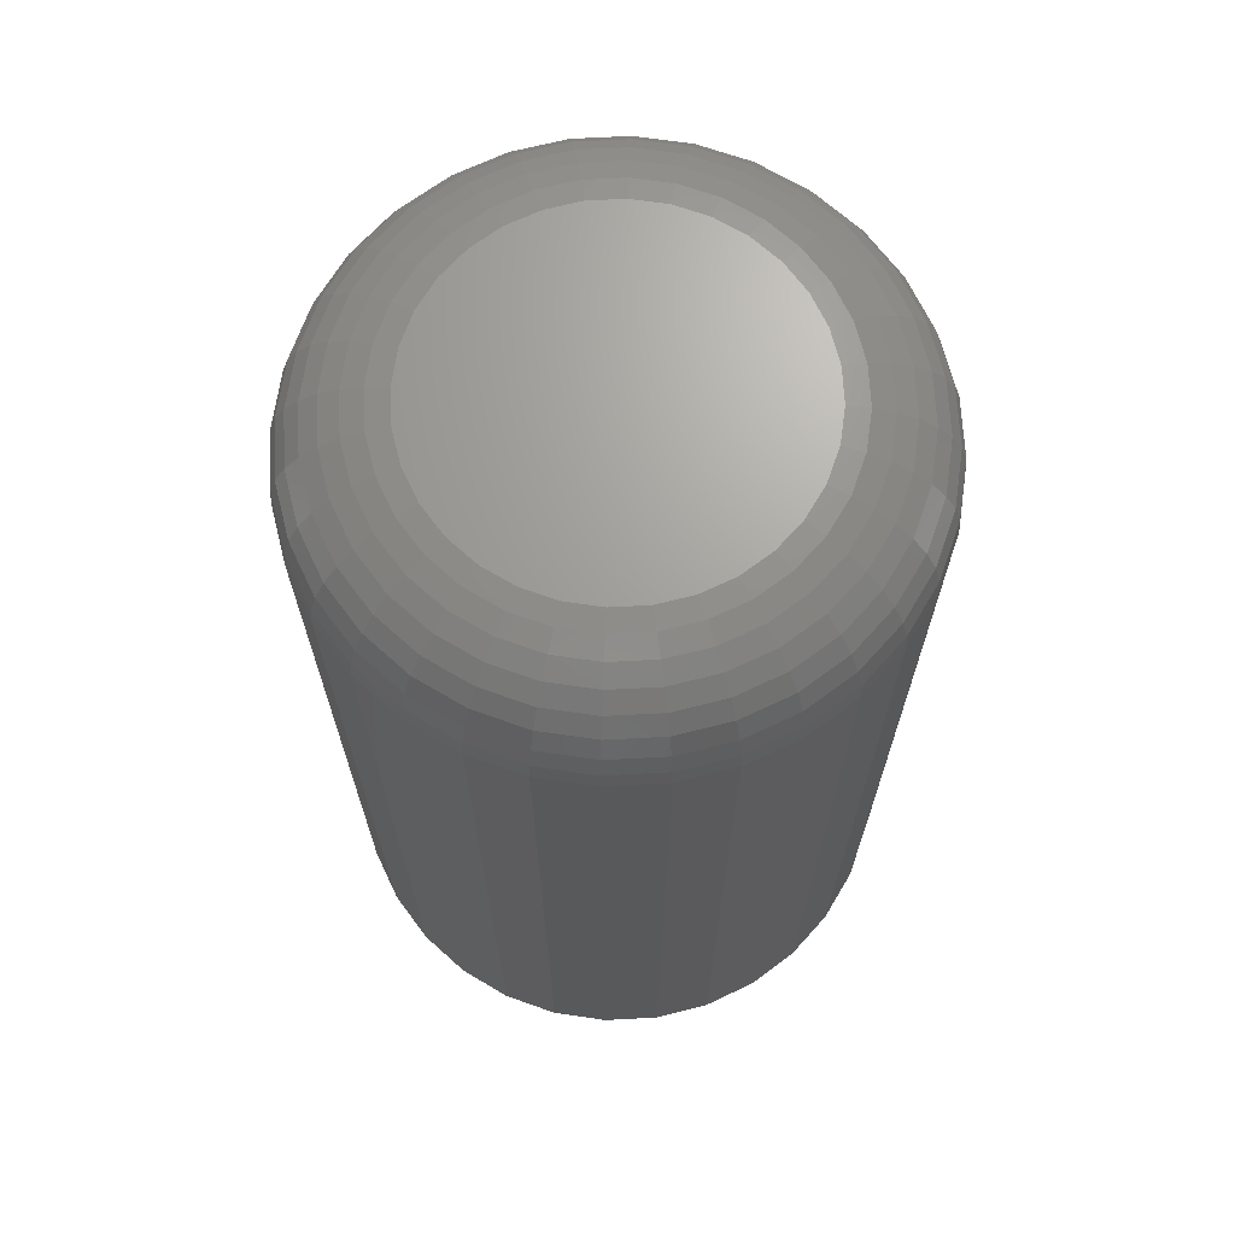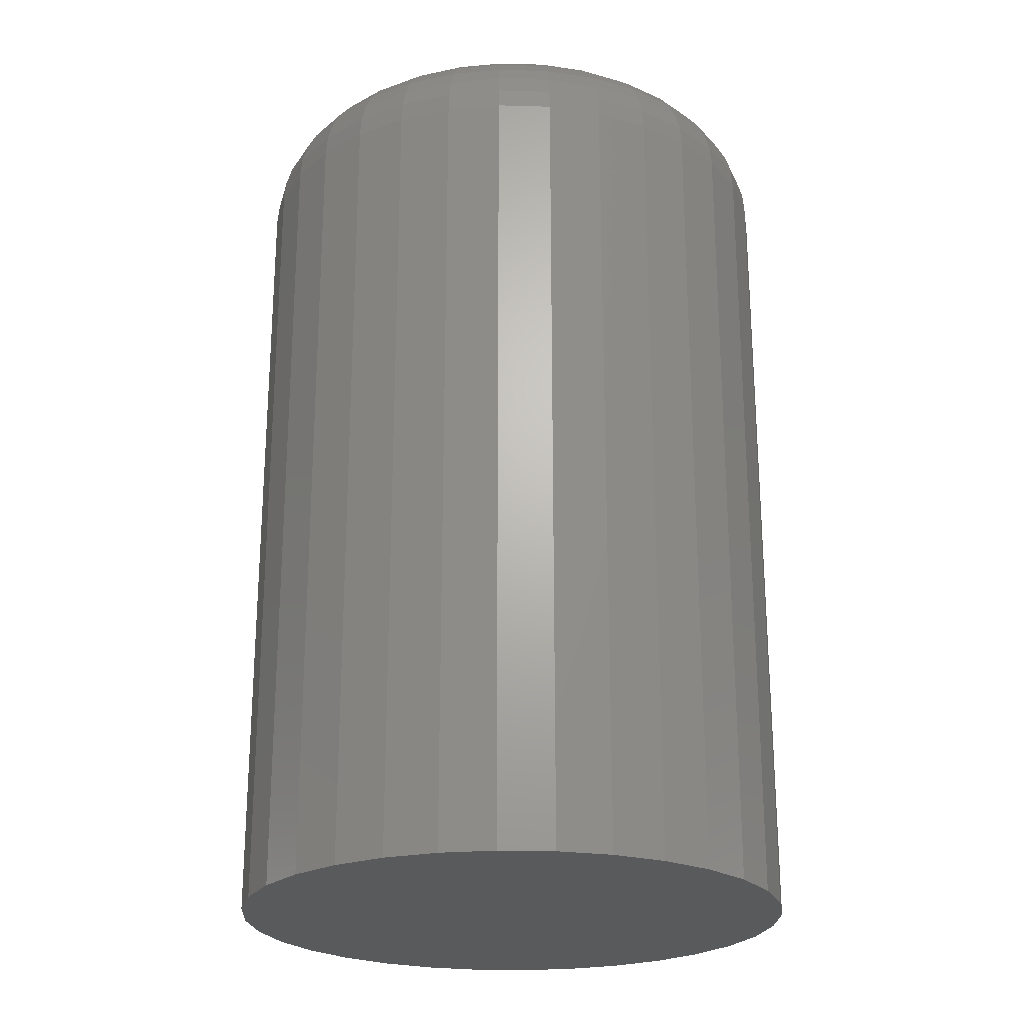
<metadata>
{"format":"stl","ext":"stl","renderer":"f3d","projection":"perspective","resolution":1024,"background":"white","views":[{"elev":68.4,"azim":-8.6,"up":"+Y"},{"elev":-23.5,"azim":-42.1,"up":"+Y"}]}
</metadata>
<code>
# stl→obj: 320 verts, 636 faces
v 0.007072 1.687e-17 0.142
v 0.03478 1.841e-17 0.1393
v -0.02063 1.533e-17 0.1393
v -0.04728 1.386e-17 0.1312
v 0.06142 1.989e-17 0.1312
v 0.03478 1.841e-17 -0.1393
v -0.02063 1.533e-17 -0.1393
v 0.06142 1.989e-17 -0.1312
v 0.007072 1.687e-17 -0.142
v -0.04728 1.386e-17 -0.1312
v -0.07183 1.249e-17 -0.1181
v 0.08598 2.125e-17 -0.1181
v -0.09335 1.13e-17 -0.1004
v 0.1075 2.245e-17 -0.1004
v -0.111 1.032e-17 -0.0789
v 0.1252 2.343e-17 -0.0789
v -0.1241 9.589e-18 -0.05435
v 0.1383 2.416e-17 -0.05435
v -0.1322 9.14e-18 -0.02771
v 0.1464 2.46e-17 -0.02771
v -0.135 8.989e-18 -1.926e-16
v 0.1491 2.476e-17 5.322e-17
v -0.1322 9.14e-18 0.02771
v 0.1464 2.46e-17 0.02771
v -0.1241 9.589e-18 0.05435
v 0.1383 2.416e-17 0.05435
v -0.111 1.032e-17 0.0789
v 0.1252 2.343e-17 0.0789
v -0.09335 1.13e-17 0.1004
v 0.1075 2.245e-17 0.1004
v -0.07183 1.249e-17 0.1181
v 0.08598 2.125e-17 0.1181
v 0.235 -0.08594 -2.909e-16
v 0.235 -0.75 -3.257e-17
v 0.2307 -0.08594 -0.04447
v 0.2307 -0.75 -0.04447
v 0.2177 -0.08594 -0.08724
v 0.2177 -0.75 -0.08724
v 0.1966 -0.08594 -0.1266
v 0.1966 -0.75 -0.1266
v 0.1683 -0.08594 -0.1612
v 0.1683 -0.75 -0.1612
v 0.1337 -0.08594 -0.1895
v 0.1337 -0.75 -0.1895
v 0.09431 -0.08594 -0.2106
v 0.09431 -0.75 -0.2106
v 0.05155 -0.08594 -0.2236
v 0.05155 -0.75 -0.2236
v 0.007072 -0.08594 -0.228
v 0.007072 -0.75 -0.228
v -0.0374 -0.08594 -0.2236
v -0.0374 -0.75 -0.2236
v -0.08016 -0.08594 -0.2106
v -0.08016 -0.75 -0.2106
v -0.1196 -0.08594 -0.1895
v -0.1196 -0.75 -0.1895
v -0.1541 -0.08594 -0.1612
v -0.1541 -0.75 -0.1612
v -0.1825 -0.08594 -0.1266
v -0.1825 -0.75 -0.1266
v -0.2035 -0.08594 -0.08724
v -0.2035 -0.75 -0.08724
v -0.2165 -0.08594 -0.04447
v -0.2165 -0.75 -0.04447
v -0.2209 -0.08594 2.326e-17
v -0.2209 -0.75 2.326e-17
v -0.2165 -0.08594 0.04447
v -0.2165 -0.75 0.04447
v -0.2035 -0.08594 0.08724
v -0.2035 -0.75 0.08724
v -0.1825 -0.08594 0.1266
v -0.1825 -0.75 0.1266
v -0.1541 -0.08594 0.1612
v -0.1541 -0.75 0.1612
v -0.1196 -0.08594 0.1895
v -0.1196 -0.75 0.1895
v -0.08016 -0.08594 0.2106
v -0.08016 -0.75 0.2106
v -0.0374 -0.08594 0.2236
v -0.0374 -0.75 0.2236
v 0.007072 -0.08594 0.228
v 0.007072 -0.75 0.228
v 0.05155 -0.08594 0.2236
v 0.05155 -0.75 0.2236
v 0.09431 -0.08594 0.2106
v 0.09431 -0.75 0.2106
v 0.1337 -0.08594 0.1895
v 0.1337 -0.75 0.1895
v 0.1683 -0.08594 0.1612
v 0.1683 -0.75 0.1612
v 0.1966 -0.08594 0.1266
v 0.1966 -0.75 0.1266
v 0.2177 -0.08594 0.08724
v 0.2177 -0.75 0.08724
v 0.2307 -0.08594 0.04447
v 0.2307 -0.75 0.04447
v -0.2192 -0.06917 -2.78e-16
v -0.2149 -0.06917 0.04415
v -0.2143 -0.05305 -2.785e-16
v -0.2101 -0.05305 0.0432
v -0.2064 -0.03819 -2.789e-16
v -0.2023 -0.03819 0.04165
v -0.1957 -0.02517 -2.654e-16
v -0.1918 -0.02517 0.03956
v -0.1827 -0.01448 -2.518e-16
v -0.179 -0.01448 0.03702
v -0.1678 -0.006542 -2.382e-16
v -0.1645 -0.006542 0.03412
v -0.1517 -0.001651 -2.105e-16
v -0.1487 -0.001651 0.03098
v 0.229 -0.06917 0.04415
v 0.2334 -0.06917 -4.729e-19
v 0.2242 -0.05305 0.0432
v 0.2285 -0.05305 -9.277e-19
v 0.2164 -0.03819 0.04165
v 0.2205 -0.03819 1.253e-17
v 0.206 -0.02517 0.03956
v 0.2099 -0.02517 -1.714e-18
v 0.1932 -0.01448 0.03702
v 0.1968 -0.01448 -2.016e-18
v 0.1786 -0.006542 0.03412
v 0.182 -0.006542 -1.612e-17
v 0.1628 -0.001651 0.03098
v 0.1659 -0.001651 -3.013e-17
v 0.2162 -0.06917 0.0866
v 0.2116 -0.05305 0.08473
v 0.2043 -0.03819 0.08169
v 0.1944 -0.02517 0.0776
v 0.1824 -0.01448 0.07262
v 0.1687 -0.006542 0.06694
v 0.1538 -0.001651 0.06077
v 0.1952 -0.06917 0.1257
v 0.1912 -0.05305 0.123
v 0.1846 -0.03819 0.1186
v 0.1757 -0.02517 0.1127
v 0.1649 -0.01448 0.1054
v 0.1525 -0.006542 0.09717
v 0.1391 -0.001651 0.08822
v 0.1671 -0.06917 0.16
v 0.1636 -0.05305 0.1566
v 0.158 -0.03819 0.151
v 0.1505 -0.02517 0.1434
v 0.1413 -0.01448 0.1342
v 0.1308 -0.006542 0.1237
v 0.1194 -0.001651 0.1123
v 0.1328 -0.06917 0.1882
v 0.1301 -0.05305 0.1841
v 0.1257 -0.03819 0.1775
v 0.1197 -0.02517 0.1686
v 0.1125 -0.01448 0.1578
v 0.1042 -0.006542 0.1454
v 0.09529 -0.001651 0.132
v 0.09368 -0.06917 0.2091
v 0.09181 -0.05305 0.2046
v 0.08877 -0.03819 0.1972
v 0.08468 -0.02517 0.1874
v 0.07969 -0.01448 0.1753
v 0.07401 -0.006542 0.1616
v 0.06784 -0.001651 0.1467
v 0.05122 -0.06917 0.222
v 0.05027 -0.05305 0.2172
v 0.04872 -0.03819 0.2094
v 0.04663 -0.02517 0.1989
v 0.04409 -0.01448 0.1861
v 0.0412 -0.006542 0.1715
v 0.03805 -0.001651 0.1557
v 0.007072 -0.06917 0.2263
v 0.007072 -0.05305 0.2214
v 0.007072 -0.03819 0.2135
v 0.007072 -0.02517 0.2028
v 0.007072 -0.01448 0.1898
v 0.007072 -0.006542 0.1749
v 0.007072 -0.001651 0.1588
v -0.03708 -0.06917 0.222
v -0.03612 -0.05305 0.2172
v -0.03458 -0.03819 0.2094
v -0.03249 -0.02517 0.1989
v -0.02995 -0.01448 0.1861
v -0.02705 -0.006542 0.1715
v -0.02391 -0.001651 0.1557
v -0.07953 -0.06917 0.2091
v -0.07766 -0.05305 0.2046
v -0.07462 -0.03819 0.1972
v -0.07053 -0.02517 0.1874
v -0.06555 -0.01448 0.1753
v -0.05986 -0.006542 0.1616
v -0.05369 -0.001651 0.1467
v -0.1187 -0.06917 0.1882
v -0.1159 -0.05305 0.1841
v -0.1115 -0.03819 0.1775
v -0.1056 -0.02517 0.1686
v -0.09836 -0.01448 0.1578
v -0.0901 -0.006542 0.1454
v -0.08115 -0.001651 0.132
v -0.153 -0.06917 0.16
v -0.1495 -0.05305 0.1566
v -0.1439 -0.03819 0.151
v -0.1363 -0.02517 0.1434
v -0.1271 -0.01448 0.1342
v -0.1166 -0.006542 0.1237
v -0.1052 -0.001651 0.1123
v -0.1811 -0.06917 0.1257
v -0.177 -0.05305 0.123
v -0.1704 -0.03819 0.1186
v -0.1615 -0.02517 0.1127
v -0.1507 -0.01448 0.1054
v -0.1384 -0.006542 0.09717
v -0.125 -0.001651 0.08822
v -0.202 -0.06917 0.0866
v -0.1975 -0.05305 0.08473
v -0.1902 -0.03819 0.08169
v -0.1803 -0.02517 0.0776
v -0.1682 -0.01448 0.07262
v -0.1545 -0.006542 0.06694
v -0.1396 -0.001651 0.06077
v 0.229 -0.06917 -0.04415
v 0.2242 -0.05305 -0.0432
v 0.2164 -0.03819 -0.04165
v 0.206 -0.02517 -0.03956
v 0.1932 -0.01448 -0.03702
v 0.1786 -0.006542 -0.03412
v 0.1628 -0.001651 -0.03098
v -0.2149 -0.06917 -0.04415
v -0.2101 -0.05305 -0.0432
v -0.2023 -0.03819 -0.04165
v -0.1918 -0.02517 -0.03956
v -0.179 -0.01448 -0.03702
v -0.1645 -0.006542 -0.03412
v -0.1487 -0.001651 -0.03098
v -0.202 -0.06917 -0.0866
v -0.1975 -0.05305 -0.08473
v -0.1902 -0.03819 -0.08169
v -0.1803 -0.02517 -0.0776
v -0.1682 -0.01448 -0.07262
v -0.1545 -0.006542 -0.06694
v -0.1396 -0.001651 -0.06077
v -0.1811 -0.06917 -0.1257
v -0.177 -0.05305 -0.123
v -0.1704 -0.03819 -0.1186
v -0.1615 -0.02517 -0.1127
v -0.1507 -0.01448 -0.1054
v -0.1384 -0.006542 -0.09717
v -0.125 -0.001651 -0.08822
v -0.153 -0.06917 -0.16
v -0.1495 -0.05305 -0.1566
v -0.1439 -0.03819 -0.151
v -0.1363 -0.02517 -0.1434
v -0.1271 -0.01448 -0.1342
v -0.1166 -0.006542 -0.1237
v -0.1052 -0.001651 -0.1123
v -0.1187 -0.06917 -0.1882
v -0.1159 -0.05305 -0.1841
v -0.1115 -0.03819 -0.1775
v -0.1056 -0.02517 -0.1686
v -0.09836 -0.01448 -0.1578
v -0.0901 -0.006542 -0.1454
v -0.08115 -0.001651 -0.132
v -0.07953 -0.06917 -0.2091
v -0.07766 -0.05305 -0.2046
v -0.07462 -0.03819 -0.1972
v -0.07053 -0.02517 -0.1874
v -0.06555 -0.01448 -0.1753
v -0.05986 -0.006542 -0.1616
v -0.05369 -0.001651 -0.1467
v -0.03708 -0.06917 -0.222
v -0.03612 -0.05305 -0.2172
v -0.03458 -0.03819 -0.2094
v -0.03249 -0.02517 -0.1989
v -0.02995 -0.01448 -0.1861
v -0.02705 -0.006542 -0.1715
v -0.02391 -0.001651 -0.1557
v 0.007072 -0.06917 -0.2263
v 0.007072 -0.05305 -0.2214
v 0.007072 -0.03819 -0.2135
v 0.007072 -0.02517 -0.2028
v 0.007072 -0.01448 -0.1898
v 0.007072 -0.006542 -0.1749
v 0.007072 -0.001651 -0.1588
v 0.05122 -0.06917 -0.222
v 0.05027 -0.05305 -0.2172
v 0.04872 -0.03819 -0.2094
v 0.04663 -0.02517 -0.1989
v 0.04409 -0.01448 -0.1861
v 0.0412 -0.006542 -0.1715
v 0.03805 -0.001651 -0.1557
v 0.09368 -0.06917 -0.2091
v 0.09181 -0.05305 -0.2046
v 0.08877 -0.03819 -0.1972
v 0.08468 -0.02517 -0.1874
v 0.07969 -0.01448 -0.1753
v 0.07401 -0.006542 -0.1616
v 0.06784 -0.001651 -0.1467
v 0.1328 -0.06917 -0.1882
v 0.1301 -0.05305 -0.1841
v 0.1257 -0.03819 -0.1775
v 0.1197 -0.02517 -0.1686
v 0.1125 -0.01448 -0.1578
v 0.1042 -0.006542 -0.1454
v 0.09529 -0.001651 -0.132
v 0.1671 -0.06917 -0.16
v 0.1636 -0.05305 -0.1566
v 0.158 -0.03819 -0.151
v 0.1505 -0.02517 -0.1434
v 0.1413 -0.01448 -0.1342
v 0.1308 -0.006542 -0.1237
v 0.1194 -0.001651 -0.1123
v 0.1952 -0.06917 -0.1257
v 0.1912 -0.05305 -0.123
v 0.1846 -0.03819 -0.1186
v 0.1757 -0.02517 -0.1127
v 0.1649 -0.01448 -0.1054
v 0.1525 -0.006542 -0.09717
v 0.1391 -0.001651 -0.08822
v 0.2162 -0.06917 -0.0866
v 0.2116 -0.05305 -0.08473
v 0.2043 -0.03819 -0.08169
v 0.1944 -0.02517 -0.0776
v 0.1824 -0.01448 -0.07262
v 0.1687 -0.006542 -0.06694
v 0.1538 -0.001651 -0.06077
f 1 2 3
f 4 3 2
f 5 4 2
f 6 7 8
f 9 7 6
f 7 10 8
f 8 10 11
f 8 11 12
f 12 11 13
f 12 13 14
f 14 13 15
f 14 15 16
f 16 15 17
f 16 17 18
f 18 17 19
f 18 19 20
f 20 19 21
f 20 21 22
f 22 21 23
f 22 23 24
f 24 23 25
f 24 25 26
f 26 25 27
f 26 27 28
f 28 27 29
f 28 29 30
f 30 29 31
f 30 31 32
f 32 31 4
f 32 4 5
f 33 34 35
f 35 34 36
f 35 36 37
f 37 36 38
f 37 38 39
f 39 38 40
f 39 40 41
f 41 40 42
f 41 42 43
f 43 42 44
f 43 44 45
f 45 44 46
f 45 46 47
f 47 46 48
f 47 48 49
f 49 48 50
f 49 50 51
f 51 50 52
f 51 52 53
f 53 52 54
f 53 54 55
f 55 54 56
f 55 56 57
f 57 56 58
f 57 58 59
f 59 58 60
f 59 60 61
f 61 60 62
f 61 62 63
f 63 62 64
f 63 64 65
f 65 64 66
f 65 66 67
f 67 66 68
f 67 68 69
f 69 68 70
f 69 70 71
f 71 70 72
f 71 72 73
f 73 72 74
f 73 74 75
f 75 74 76
f 75 76 77
f 77 76 78
f 77 78 79
f 79 78 80
f 79 80 81
f 81 80 82
f 81 82 83
f 83 82 84
f 83 84 85
f 85 84 86
f 85 86 87
f 87 86 88
f 87 88 89
f 89 88 90
f 89 90 91
f 91 90 92
f 91 92 93
f 93 92 94
f 93 94 95
f 95 94 96
f 95 96 33
f 33 96 34
f 65 67 97
f 97 67 98
f 97 98 99
f 99 98 100
f 99 100 101
f 101 100 102
f 101 102 103
f 103 102 104
f 103 104 105
f 105 104 106
f 105 106 107
f 107 106 108
f 107 108 109
f 109 108 110
f 109 110 21
f 21 110 23
f 95 33 111
f 111 33 112
f 111 112 113
f 113 112 114
f 113 114 115
f 115 114 116
f 115 116 117
f 117 116 118
f 117 118 119
f 119 118 120
f 119 120 121
f 121 120 122
f 121 122 123
f 123 122 124
f 123 124 24
f 24 124 22
f 93 95 125
f 125 95 111
f 125 111 126
f 126 111 113
f 126 113 127
f 127 113 115
f 127 115 128
f 128 115 117
f 128 117 129
f 129 117 119
f 129 119 130
f 130 119 121
f 130 121 131
f 131 121 123
f 131 123 26
f 26 123 24
f 91 93 132
f 132 93 125
f 132 125 133
f 133 125 126
f 133 126 134
f 134 126 127
f 134 127 135
f 135 127 128
f 135 128 136
f 136 128 129
f 136 129 137
f 137 129 130
f 137 130 138
f 138 130 131
f 138 131 28
f 28 131 26
f 89 91 139
f 139 91 132
f 139 132 140
f 140 132 133
f 140 133 141
f 141 133 134
f 141 134 142
f 142 134 135
f 142 135 143
f 143 135 136
f 143 136 144
f 144 136 137
f 144 137 145
f 145 137 138
f 145 138 30
f 30 138 28
f 87 89 146
f 146 89 139
f 146 139 147
f 147 139 140
f 147 140 148
f 148 140 141
f 148 141 149
f 149 141 142
f 149 142 150
f 150 142 143
f 150 143 151
f 151 143 144
f 151 144 152
f 152 144 145
f 152 145 32
f 32 145 30
f 85 87 153
f 153 87 146
f 153 146 154
f 154 146 147
f 154 147 155
f 155 147 148
f 155 148 156
f 156 148 149
f 156 149 157
f 157 149 150
f 157 150 158
f 158 150 151
f 158 151 159
f 159 151 152
f 159 152 5
f 5 152 32
f 83 85 160
f 160 85 153
f 160 153 161
f 161 153 154
f 161 154 162
f 162 154 155
f 162 155 163
f 163 155 156
f 163 156 164
f 164 156 157
f 164 157 165
f 165 157 158
f 165 158 166
f 166 158 159
f 166 159 2
f 2 159 5
f 81 83 167
f 167 83 160
f 167 160 168
f 168 160 161
f 168 161 169
f 169 161 162
f 169 162 170
f 170 162 163
f 170 163 171
f 171 163 164
f 171 164 172
f 172 164 165
f 172 165 173
f 173 165 166
f 173 166 1
f 1 166 2
f 79 81 174
f 174 81 167
f 174 167 175
f 175 167 168
f 175 168 176
f 176 168 169
f 176 169 177
f 177 169 170
f 177 170 178
f 178 170 171
f 178 171 179
f 179 171 172
f 179 172 180
f 180 172 173
f 180 173 3
f 3 173 1
f 77 79 181
f 181 79 174
f 181 174 182
f 182 174 175
f 182 175 183
f 183 175 176
f 183 176 184
f 184 176 177
f 184 177 185
f 185 177 178
f 185 178 186
f 186 178 179
f 186 179 187
f 187 179 180
f 187 180 4
f 4 180 3
f 75 77 188
f 188 77 181
f 188 181 189
f 189 181 182
f 189 182 190
f 190 182 183
f 190 183 191
f 191 183 184
f 191 184 192
f 192 184 185
f 192 185 193
f 193 185 186
f 193 186 194
f 194 186 187
f 194 187 31
f 31 187 4
f 73 75 195
f 195 75 188
f 195 188 196
f 196 188 189
f 196 189 197
f 197 189 190
f 197 190 198
f 198 190 191
f 198 191 199
f 199 191 192
f 199 192 200
f 200 192 193
f 200 193 201
f 201 193 194
f 201 194 29
f 29 194 31
f 71 73 202
f 202 73 195
f 202 195 203
f 203 195 196
f 203 196 204
f 204 196 197
f 204 197 205
f 205 197 198
f 205 198 206
f 206 198 199
f 206 199 207
f 207 199 200
f 207 200 208
f 208 200 201
f 208 201 27
f 27 201 29
f 69 71 209
f 209 71 202
f 209 202 210
f 210 202 203
f 210 203 211
f 211 203 204
f 211 204 212
f 212 204 205
f 212 205 213
f 213 205 206
f 213 206 214
f 214 206 207
f 214 207 215
f 215 207 208
f 215 208 25
f 25 208 27
f 67 69 98
f 98 69 209
f 98 209 100
f 100 209 210
f 100 210 102
f 102 210 211
f 102 211 104
f 104 211 212
f 104 212 106
f 106 212 213
f 106 213 108
f 108 213 214
f 108 214 110
f 110 214 215
f 110 215 23
f 23 215 25
f 33 35 112
f 112 35 216
f 112 216 114
f 114 216 217
f 114 217 116
f 116 217 218
f 116 218 118
f 118 218 219
f 118 219 120
f 120 219 220
f 120 220 122
f 122 220 221
f 122 221 124
f 124 221 222
f 124 222 22
f 22 222 20
f 63 65 223
f 223 65 97
f 223 97 224
f 224 97 99
f 224 99 225
f 225 99 101
f 225 101 226
f 226 101 103
f 226 103 227
f 227 103 105
f 227 105 228
f 228 105 107
f 228 107 229
f 229 107 109
f 229 109 19
f 19 109 21
f 61 63 230
f 230 63 223
f 230 223 231
f 231 223 224
f 231 224 232
f 232 224 225
f 232 225 233
f 233 225 226
f 233 226 234
f 234 226 227
f 234 227 235
f 235 227 228
f 235 228 236
f 236 228 229
f 236 229 17
f 17 229 19
f 59 61 237
f 237 61 230
f 237 230 238
f 238 230 231
f 238 231 239
f 239 231 232
f 239 232 240
f 240 232 233
f 240 233 241
f 241 233 234
f 241 234 242
f 242 234 235
f 242 235 243
f 243 235 236
f 243 236 15
f 15 236 17
f 57 59 244
f 244 59 237
f 244 237 245
f 245 237 238
f 245 238 246
f 246 238 239
f 246 239 247
f 247 239 240
f 247 240 248
f 248 240 241
f 248 241 249
f 249 241 242
f 249 242 250
f 250 242 243
f 250 243 13
f 13 243 15
f 55 57 251
f 251 57 244
f 251 244 252
f 252 244 245
f 252 245 253
f 253 245 246
f 253 246 254
f 254 246 247
f 254 247 255
f 255 247 248
f 255 248 256
f 256 248 249
f 256 249 257
f 257 249 250
f 257 250 11
f 11 250 13
f 53 55 258
f 258 55 251
f 258 251 259
f 259 251 252
f 259 252 260
f 260 252 253
f 260 253 261
f 261 253 254
f 261 254 262
f 262 254 255
f 262 255 263
f 263 255 256
f 263 256 264
f 264 256 257
f 264 257 10
f 10 257 11
f 51 53 265
f 265 53 258
f 265 258 266
f 266 258 259
f 266 259 267
f 267 259 260
f 267 260 268
f 268 260 261
f 268 261 269
f 269 261 262
f 269 262 270
f 270 262 263
f 270 263 271
f 271 263 264
f 271 264 7
f 7 264 10
f 49 51 272
f 272 51 265
f 272 265 273
f 273 265 266
f 273 266 274
f 274 266 267
f 274 267 275
f 275 267 268
f 275 268 276
f 276 268 269
f 276 269 277
f 277 269 270
f 277 270 278
f 278 270 271
f 278 271 9
f 9 271 7
f 47 49 279
f 279 49 272
f 279 272 280
f 280 272 273
f 280 273 281
f 281 273 274
f 281 274 282
f 282 274 275
f 282 275 283
f 283 275 276
f 283 276 284
f 284 276 277
f 284 277 285
f 285 277 278
f 285 278 6
f 6 278 9
f 45 47 286
f 286 47 279
f 286 279 287
f 287 279 280
f 287 280 288
f 288 280 281
f 288 281 289
f 289 281 282
f 289 282 290
f 290 282 283
f 290 283 291
f 291 283 284
f 291 284 292
f 292 284 285
f 292 285 8
f 8 285 6
f 43 45 293
f 293 45 286
f 293 286 294
f 294 286 287
f 294 287 295
f 295 287 288
f 295 288 296
f 296 288 289
f 296 289 297
f 297 289 290
f 297 290 298
f 298 290 291
f 298 291 299
f 299 291 292
f 299 292 12
f 12 292 8
f 41 43 300
f 300 43 293
f 300 293 301
f 301 293 294
f 301 294 302
f 302 294 295
f 302 295 303
f 303 295 296
f 303 296 304
f 304 296 297
f 304 297 305
f 305 297 298
f 305 298 306
f 306 298 299
f 306 299 14
f 14 299 12
f 39 41 307
f 307 41 300
f 307 300 308
f 308 300 301
f 308 301 309
f 309 301 302
f 309 302 310
f 310 302 303
f 310 303 311
f 311 303 304
f 311 304 312
f 312 304 305
f 312 305 313
f 313 305 306
f 313 306 16
f 16 306 14
f 37 39 314
f 314 39 307
f 314 307 315
f 315 307 308
f 315 308 316
f 316 308 309
f 316 309 317
f 317 309 310
f 317 310 318
f 318 310 311
f 318 311 319
f 319 311 312
f 319 312 320
f 320 312 313
f 320 313 18
f 18 313 16
f 35 37 216
f 216 37 314
f 216 314 217
f 217 314 315
f 217 315 218
f 218 315 316
f 218 316 219
f 219 316 317
f 219 317 220
f 220 317 318
f 220 318 221
f 221 318 319
f 221 319 222
f 222 319 320
f 222 320 20
f 20 320 18
f 80 84 82
f 84 80 78
f 84 78 86
f 46 52 48
f 48 52 50
f 86 78 88
f 88 78 76
f 88 76 90
f 90 76 74
f 90 74 92
f 92 74 72
f 92 72 94
f 94 72 70
f 94 70 96
f 96 70 68
f 96 68 34
f 34 68 66
f 34 66 36
f 36 66 64
f 36 64 38
f 38 64 62
f 38 62 40
f 40 62 60
f 40 60 42
f 42 60 58
f 42 58 44
f 44 58 56
f 44 56 46
f 46 56 54
f 46 54 52

</code>
